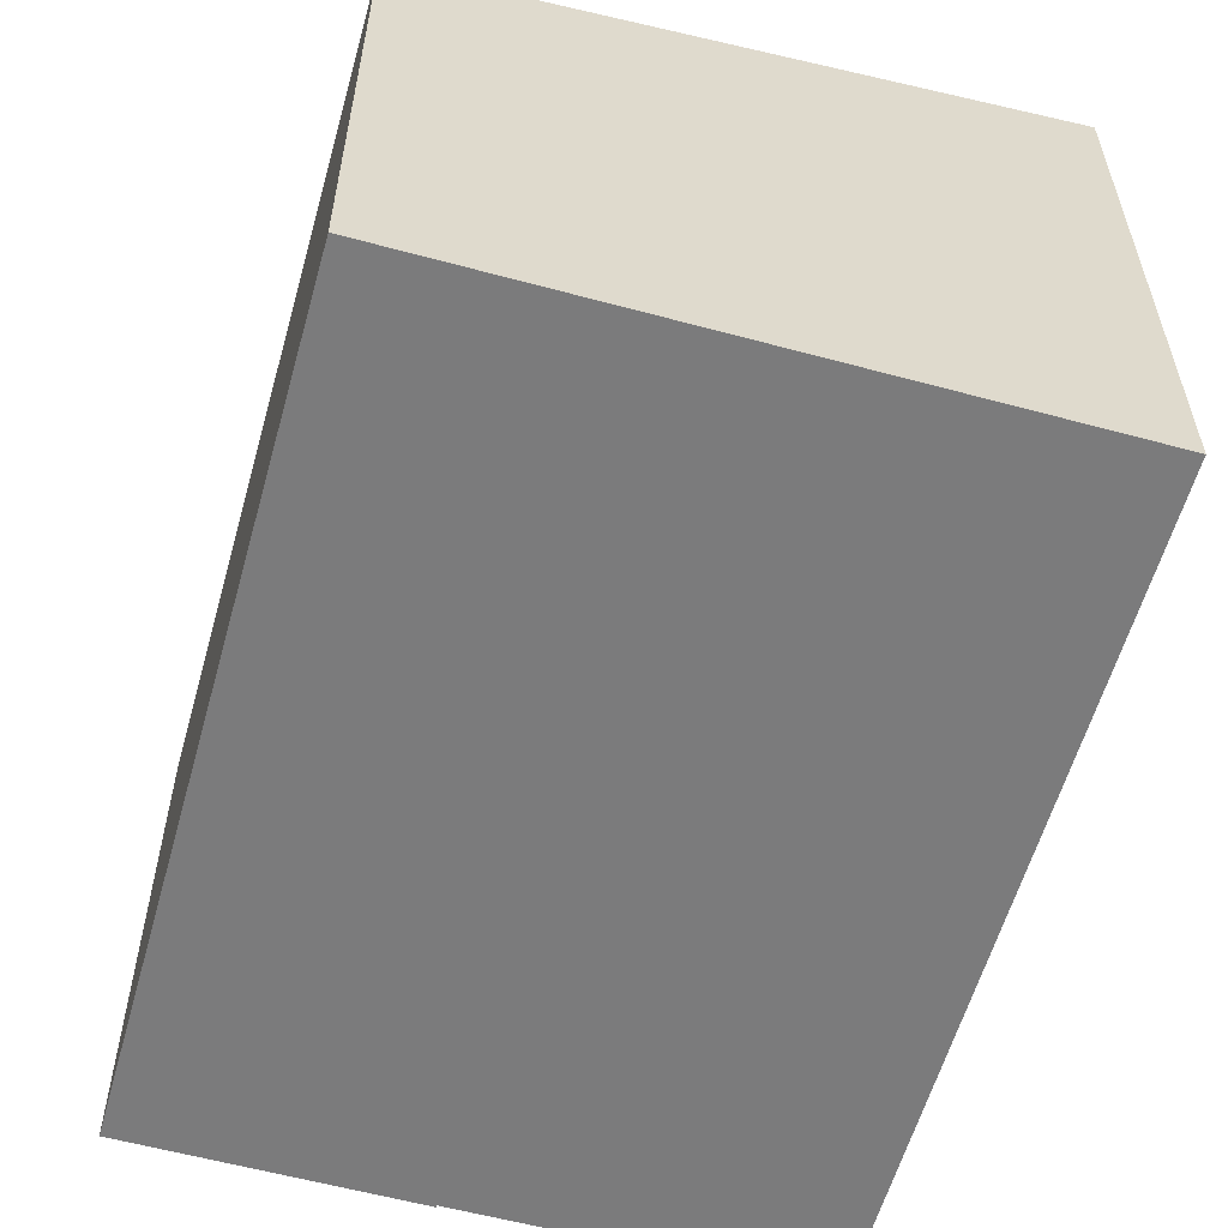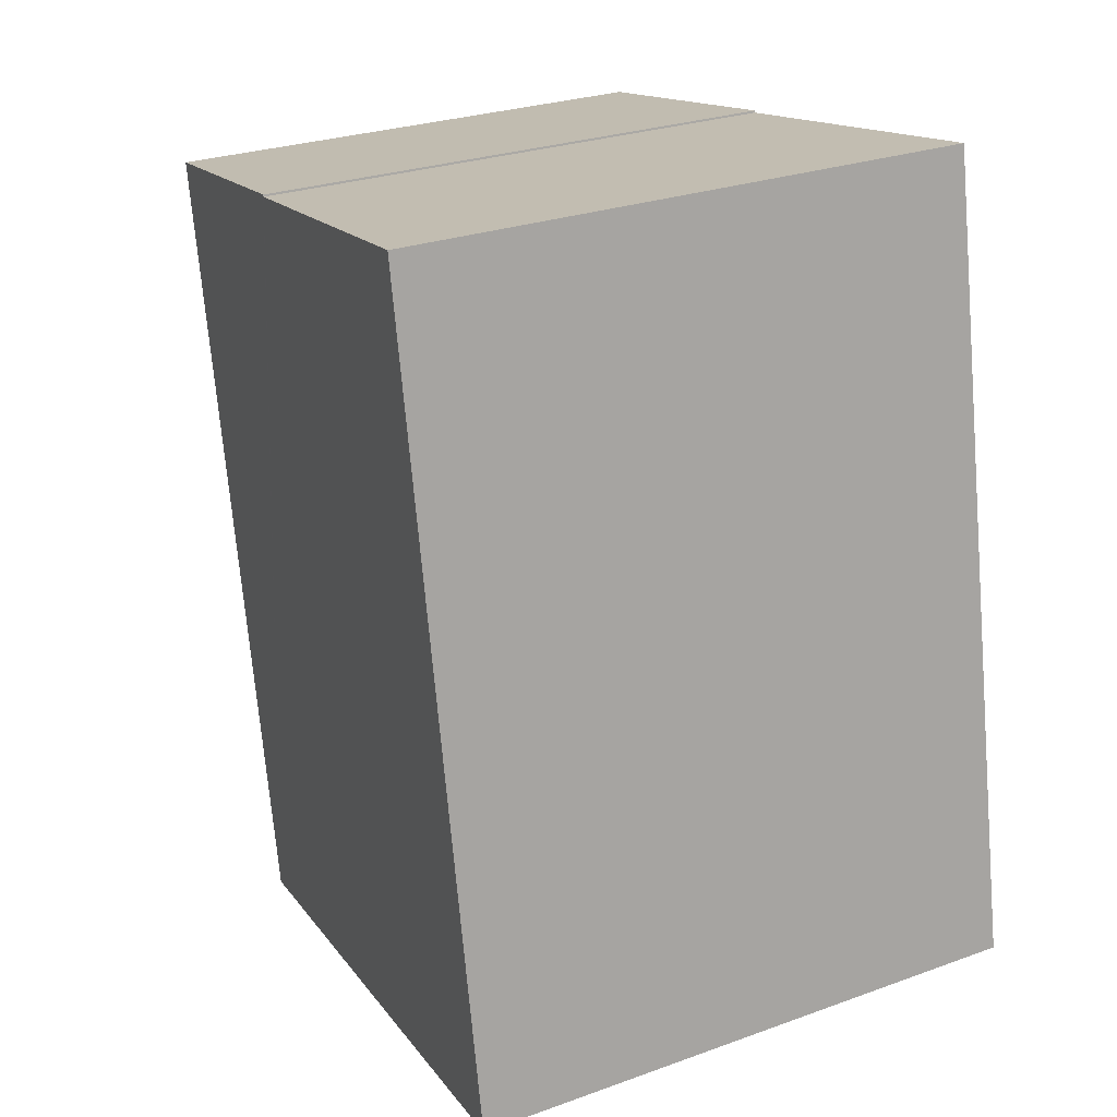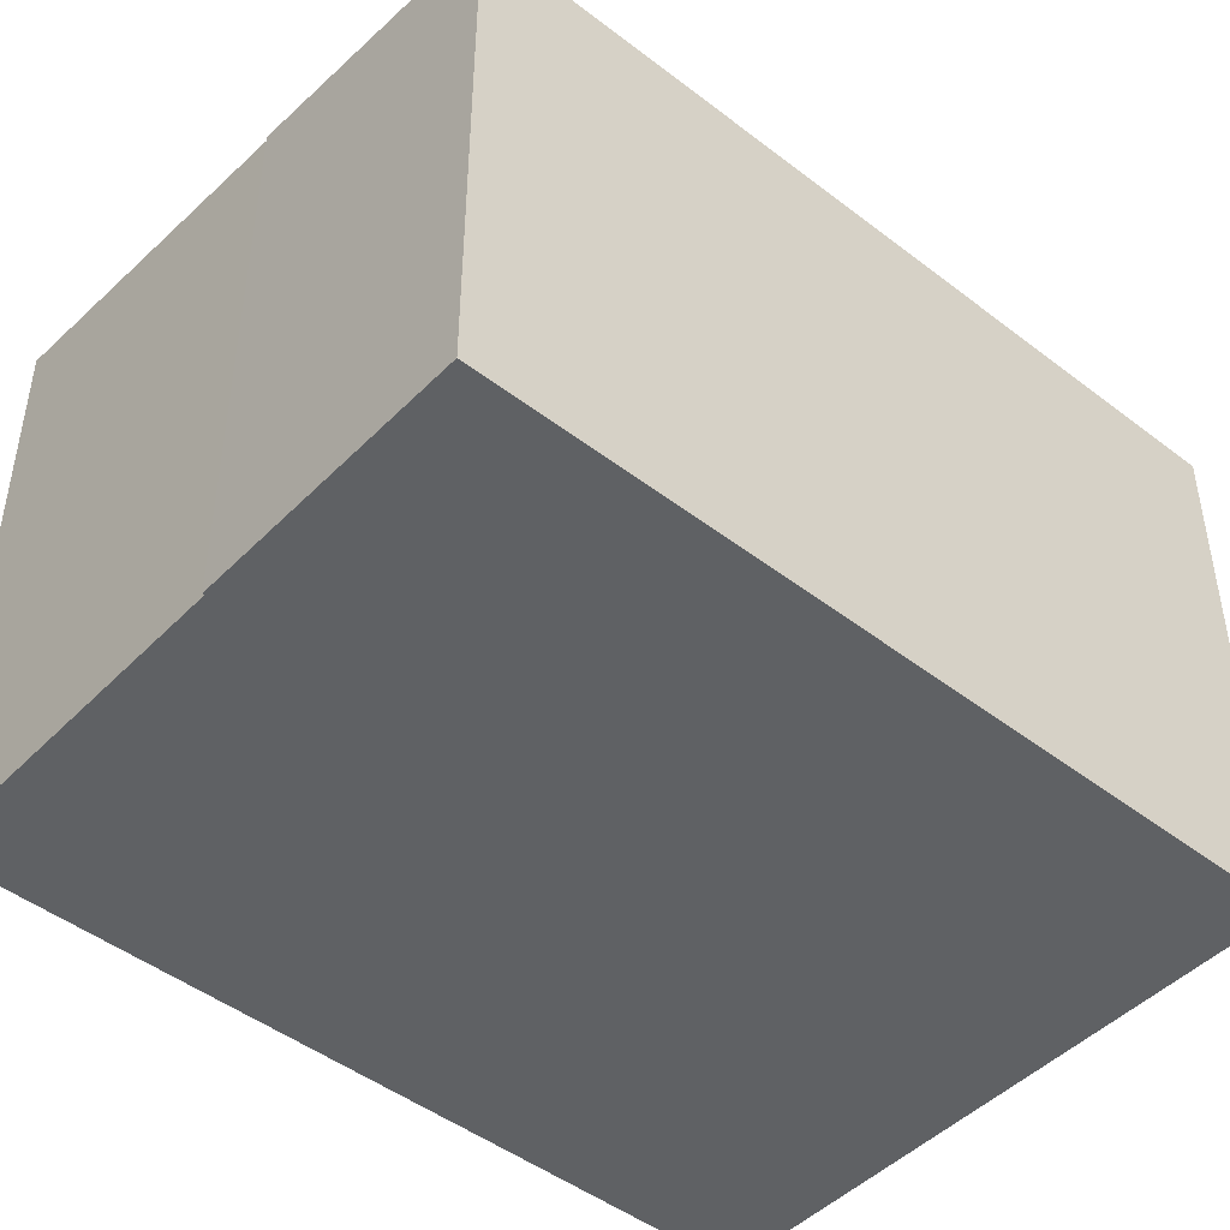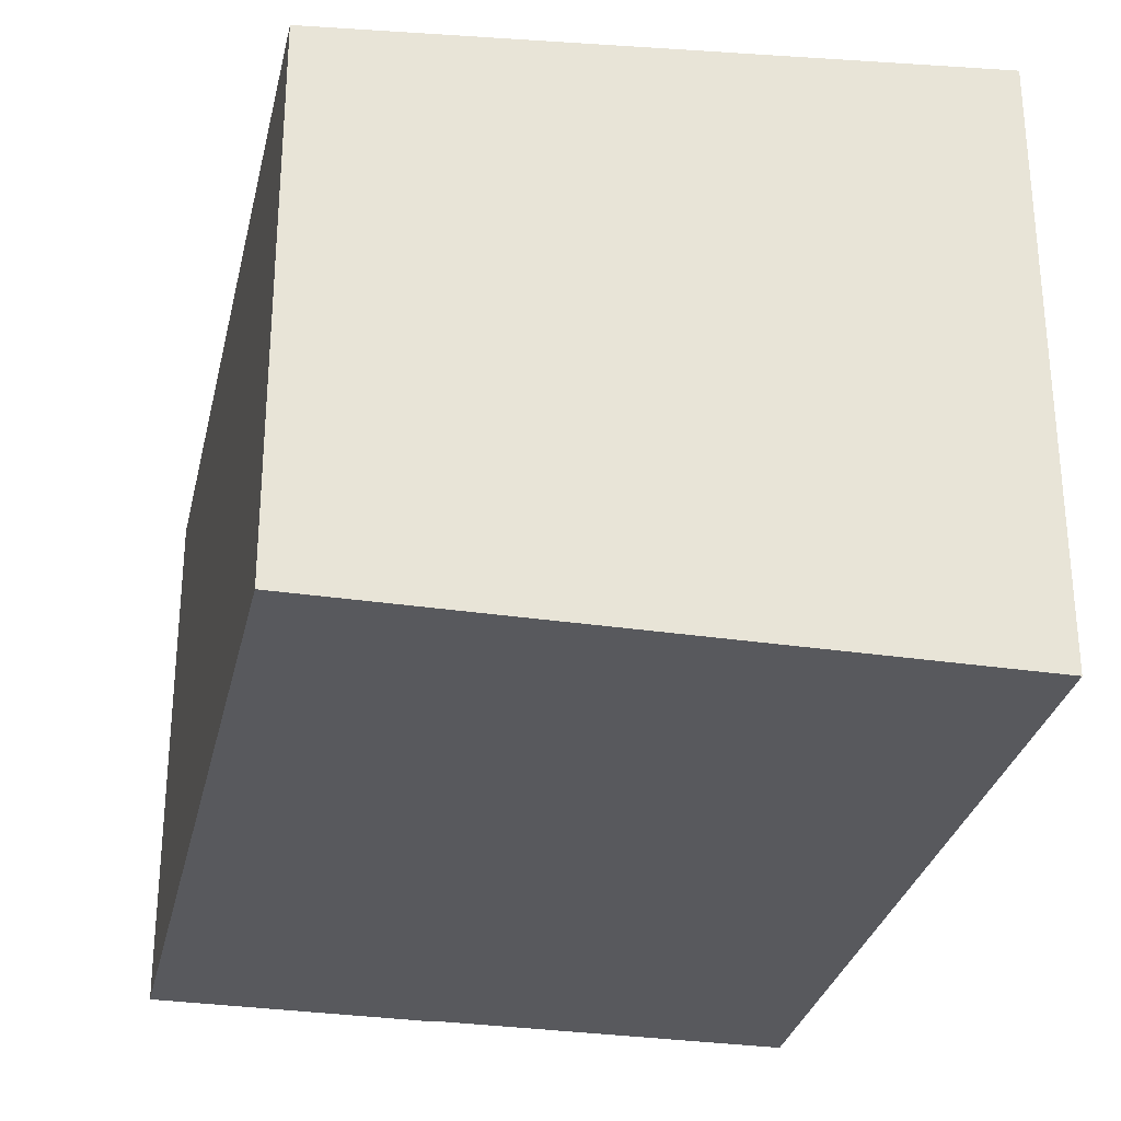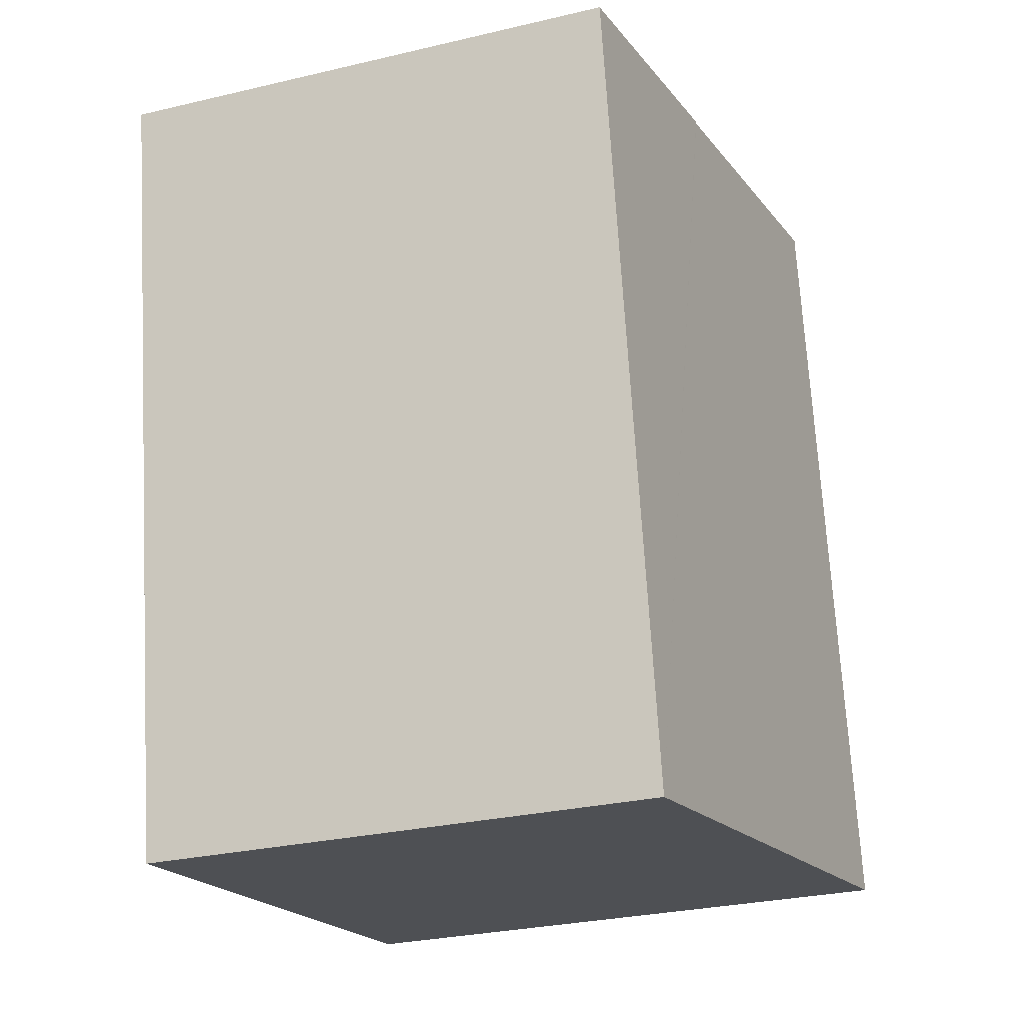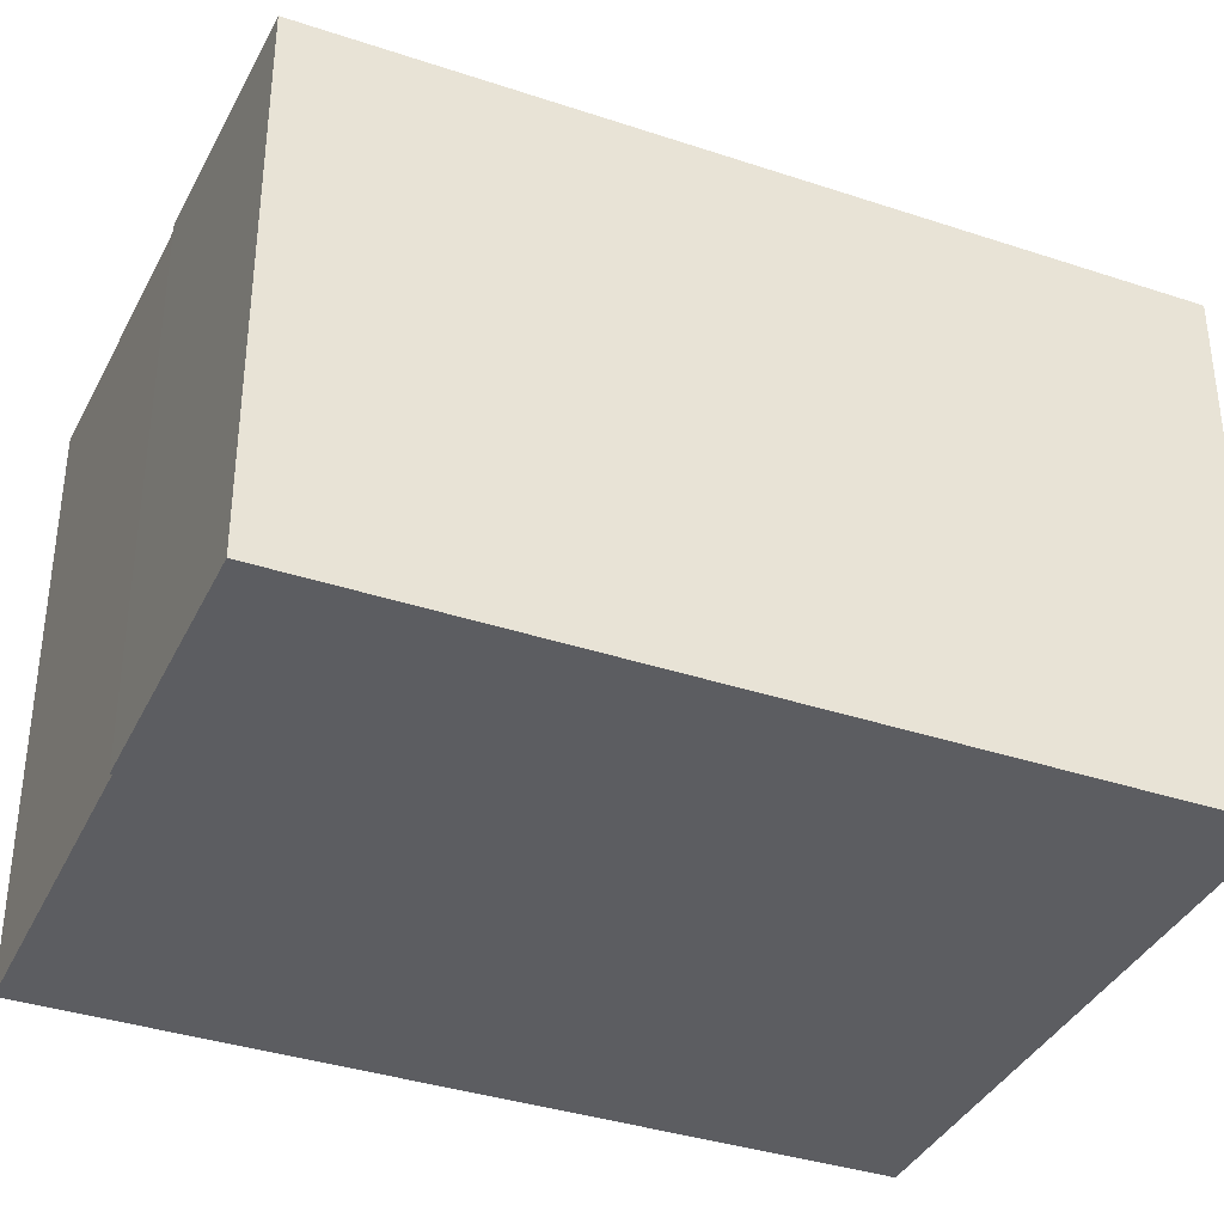
<metadata>
{"format":"obj","ext":"obj","renderer":"f3d","projection":"perspective","resolution":1024,"background":"white","views":[{"elev":-58.5,"azim":174.5,"up":"+Y"},{"elev":26.8,"azim":-119.4,"up":"+Z"},{"elev":-46.6,"azim":58.9,"up":"+Y"},{"elev":-30.0,"azim":177.8,"up":"+Y"},{"elev":-28.8,"azim":109.4,"up":"+Z"},{"elev":-36.9,"azim":76.9,"up":"+Y"}]}
</metadata>
<code>
v  6.85 5.801 -1.223
v  5.42 6.118 8.3
v  8.46 5.801 7.746
v  5.415 6.118 8.277
v  1.599 6.515 8.958
v  0 6.514 3.989e-16
v  5.415 -5.068e-16 8.277
v  5.42 -5.082e-16 8.3
v  1.599 -5.485e-16 8.958
v  0 0 0
v  8.46 -4.743e-16 7.746
v  6.85 7.489e-17 -1.223
g defaultobject
f 1 2 3
f 2 1 4
f 4 1 5
f 5 1 6
f 7 2 4
f 2 7 8
f 6 9 5
f 9 6 10
f 8 3 2
f 3 8 11
f 9 4 5
f 4 9 7
f 11 1 3
f 1 11 12
f 1 10 6
f 10 1 12
f 8 12 11
f 12 8 7
f 12 7 9
f 12 9 10

</code>
